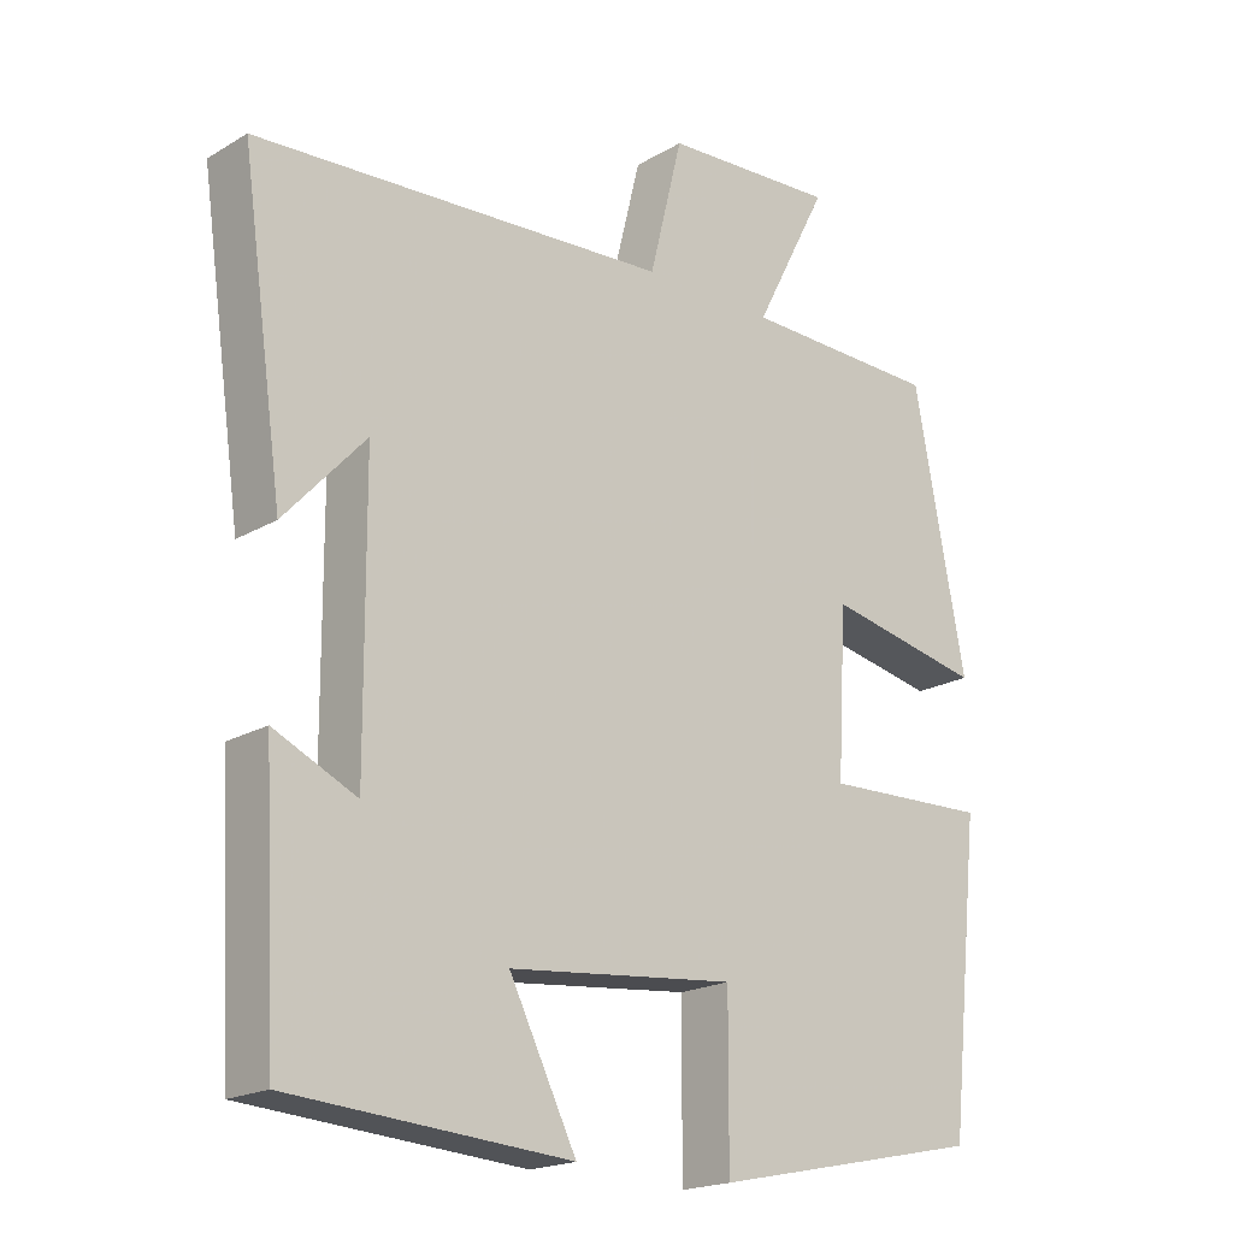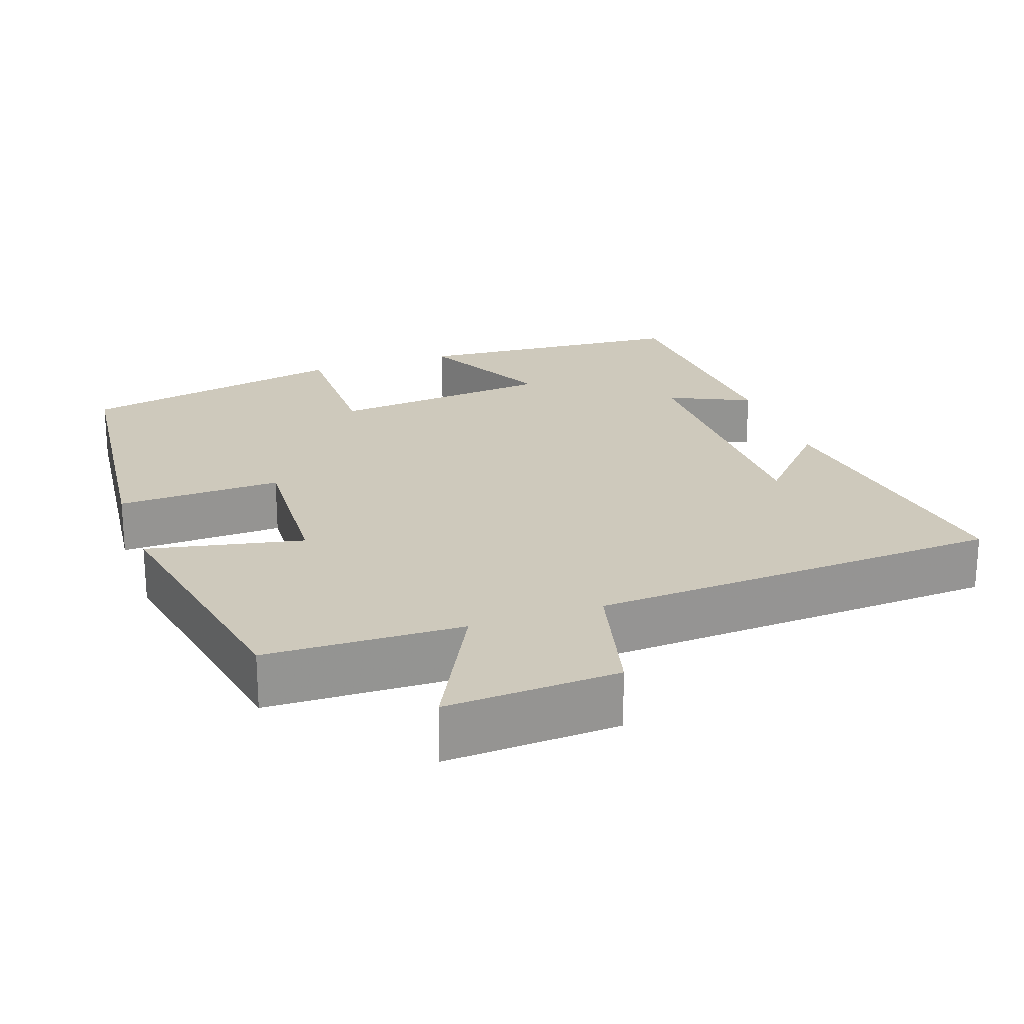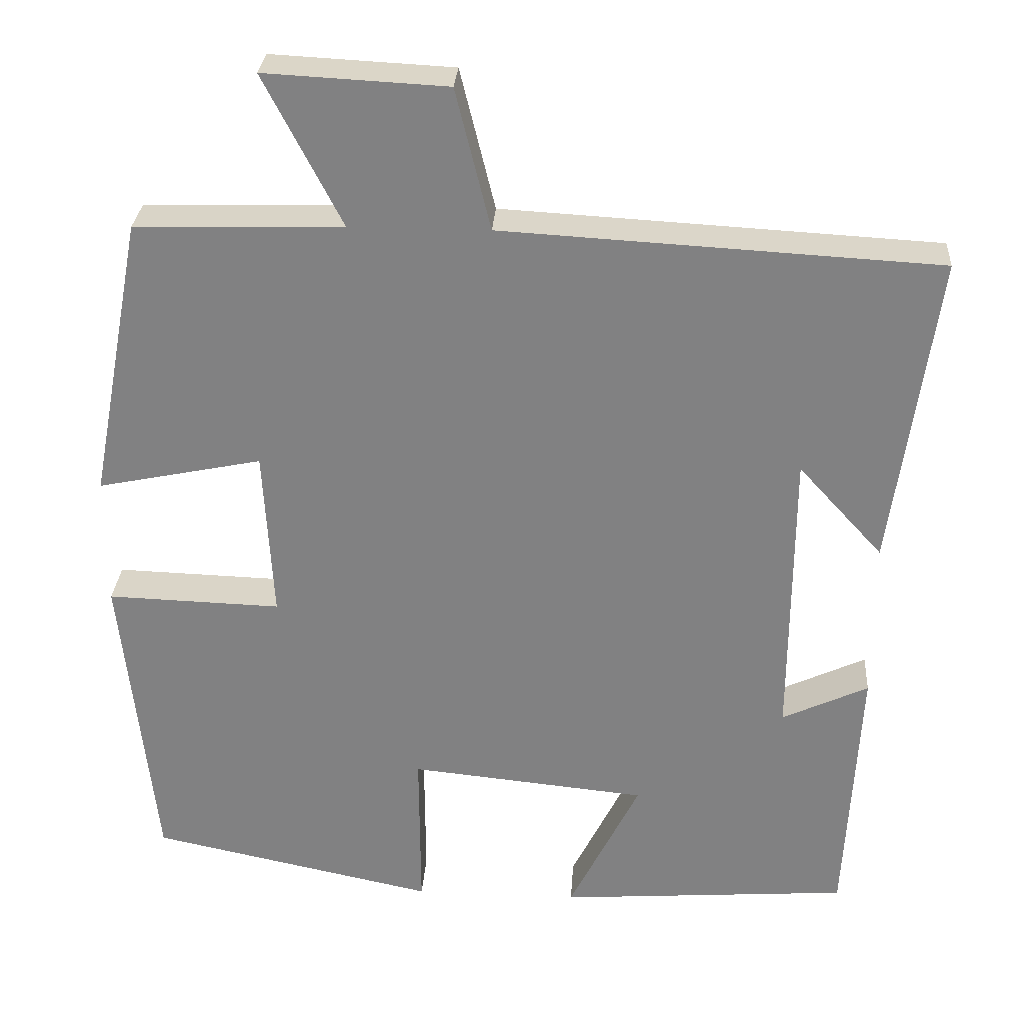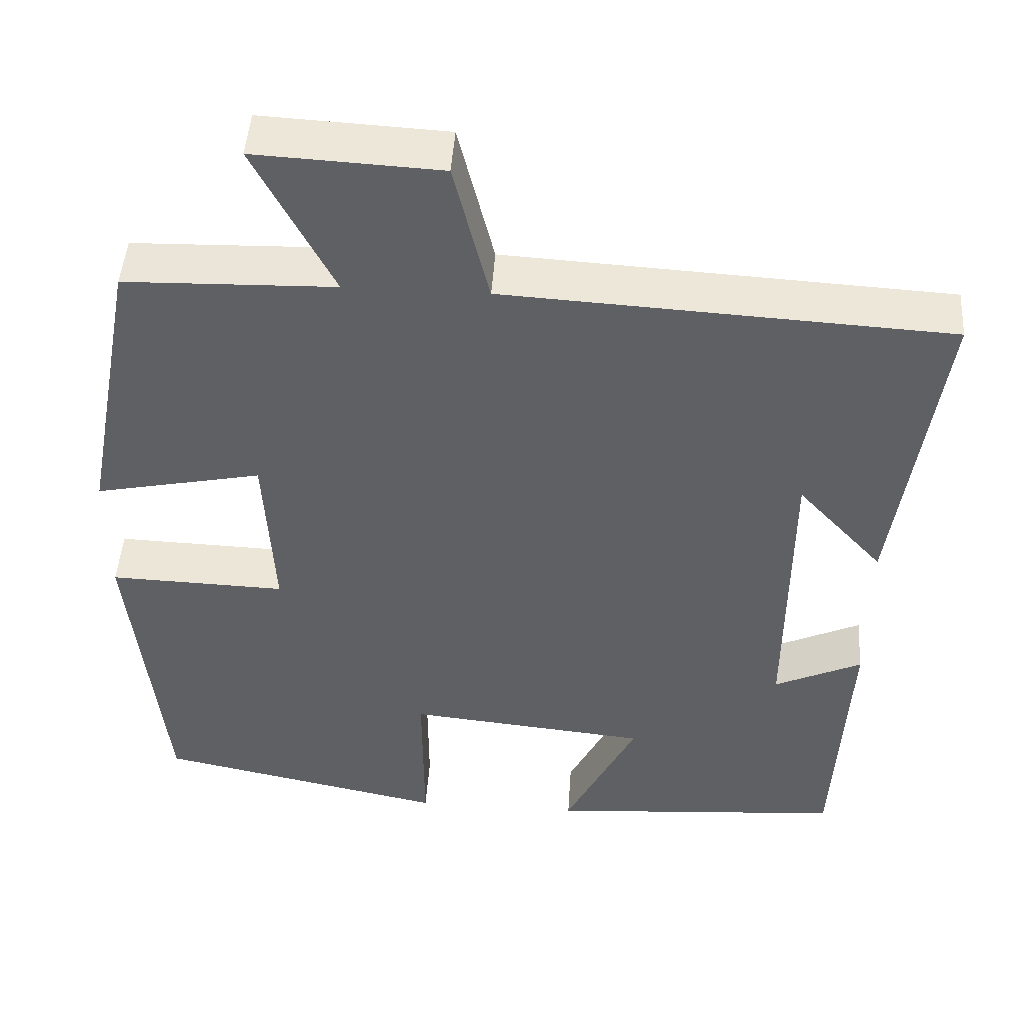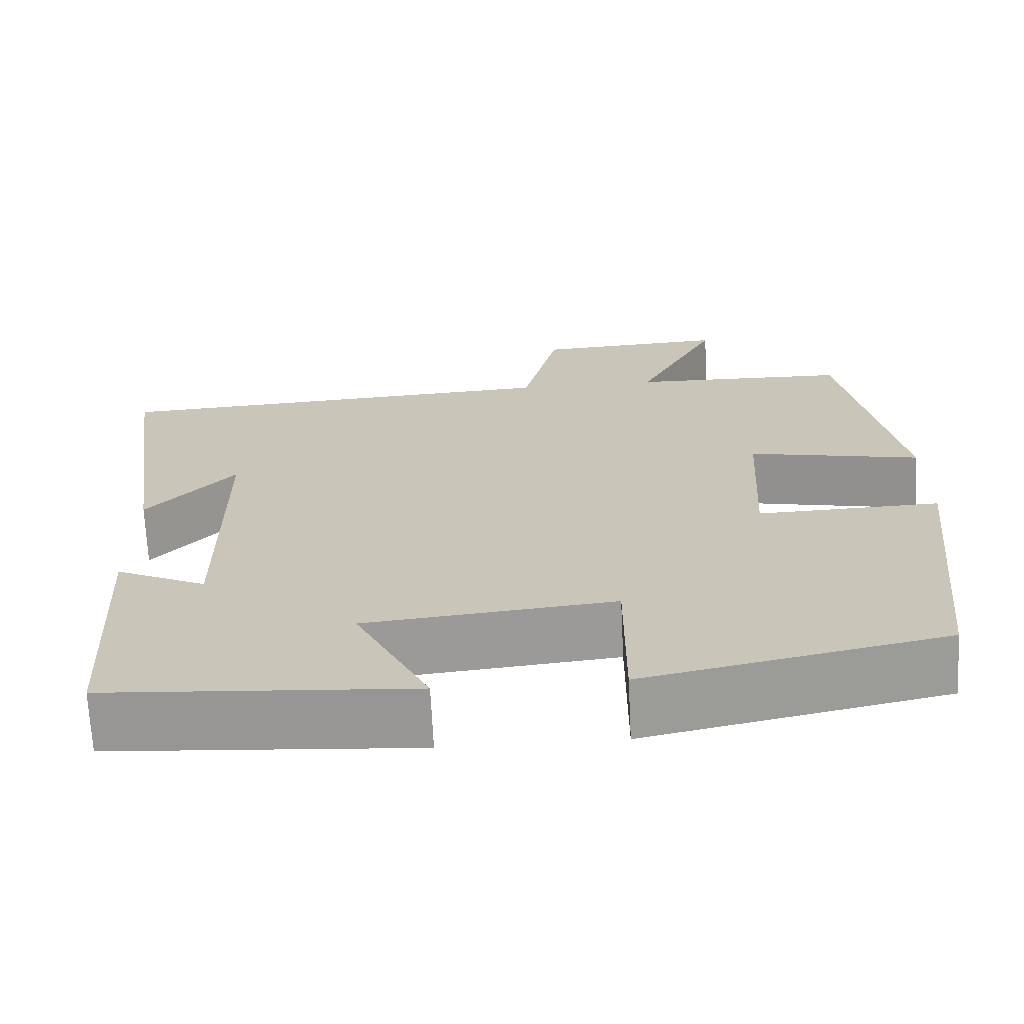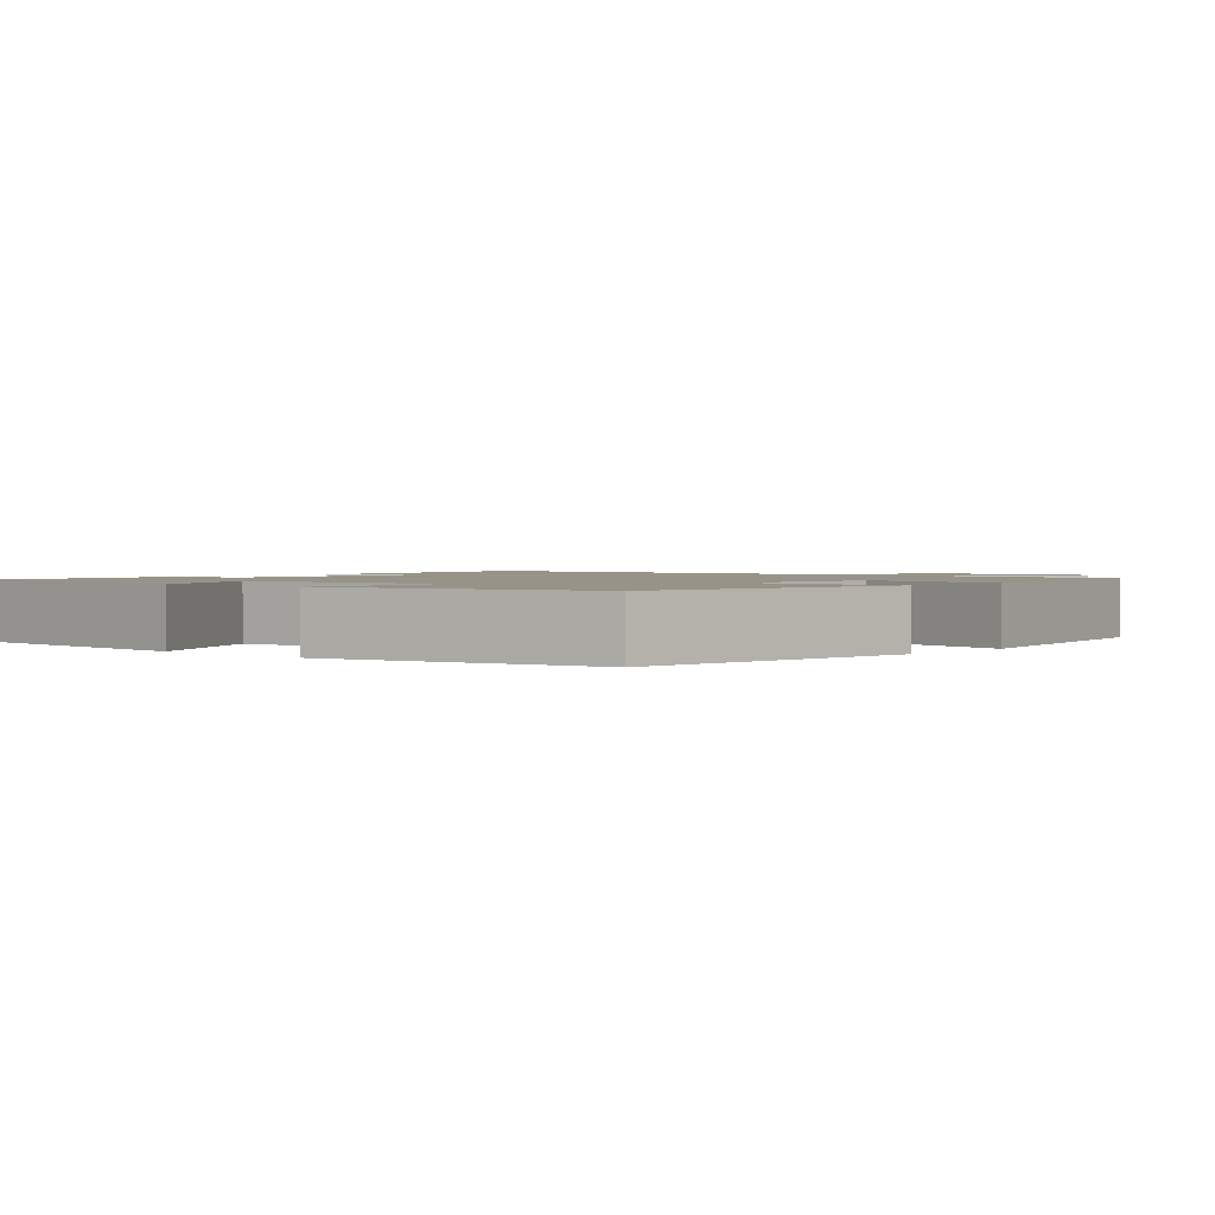
<metadata>
{"format":"obj","ext":"obj","renderer":"f3d","projection":"perspective","resolution":1024,"background":"white","views":[{"elev":-19.4,"azim":137.6,"up":"+Z"},{"elev":22.5,"azim":-19.3,"up":"+Y"},{"elev":29.0,"azim":3.7,"up":"+Z"},{"elev":46.7,"azim":3.8,"up":"+Z"},{"elev":-68.8,"azim":-177.2,"up":"+Z"},{"elev":1.6,"azim":-138.2,"up":"+Y"}]}
</metadata>
<code>
v 0.482 0.07 -0.473
v 0.113 0.07 -0.5
v 0.202 0.07 -0.321
v -0.098 0.07 -0.291
v -0.097 0.07 -0.5
v -0.458 0.07 -0.424
v -0.5 0.07 -0.032
v -0.28 0.07 -0.039
v -0.292 0.07 0.177
v -0.5 0.07 0.134
v -0.432 0.07 0.493
v -0.17 0.07 0.5
v -0.268 0.07 0.69
v -0.038 0.07 0.678
v 0.006 0.07 0.5
v 0.556 0.07 0.469
v 0.5 0.07 0.072
v 0.393 0.07 0.189
v 0.391 0.07 -0.185
v 0.5 0.07 -0.134
v 0.482 0 -0.473
v 0.113 0 -0.5
v 0.202 0 -0.321
v -0.098 0 -0.291
v -0.097 0 -0.5
v -0.458 0 -0.424
v -0.5 0 -0.032
v -0.28 0 -0.039
v -0.292 0 0.177
v -0.5 0 0.134
v -0.432 0 0.493
v -0.17 0 0.5
v -0.268 0 0.69
v -0.038 0 0.678
v 0.006 0 0.5
v 0.556 0 0.469
v 0.5 0 0.072
v 0.393 0 0.189
v 0.391 0 -0.185
v 0.5 0 -0.134
f 1 2 3
f 20 1 3
f 19 20 3
f 18 19 3 4
f 16 17 18
f 15 16 18 4
f 12 13 14 15
f 11 12 15
f 10 11 15
f 9 10 15
f 8 9 15 4
f 6 7 8
f 5 6 8
f 4 5 8
f 23 22 21
f 23 21 40
f 23 40 39
f 24 23 39 38
f 38 37 36
f 24 38 36 35
f 35 34 33 32
f 35 32 31
f 35 31 30
f 35 30 29
f 24 35 29 28
f 28 27 26
f 28 26 25
f 28 25 24
f 1 21 22 2
f 2 22 23 3
f 3 23 24 4
f 4 24 25 5
f 5 25 26 6
f 6 26 27 7
f 7 27 28 8
f 8 28 29 9
f 9 29 30 10
f 10 30 31 11
f 11 31 32 12
f 12 32 33 13
f 13 33 34 14
f 14 34 35 15
f 15 35 36 16
f 16 36 37 17
f 17 37 38 18
f 18 38 39 19
f 19 39 40 20
f 20 40 21 1

</code>
